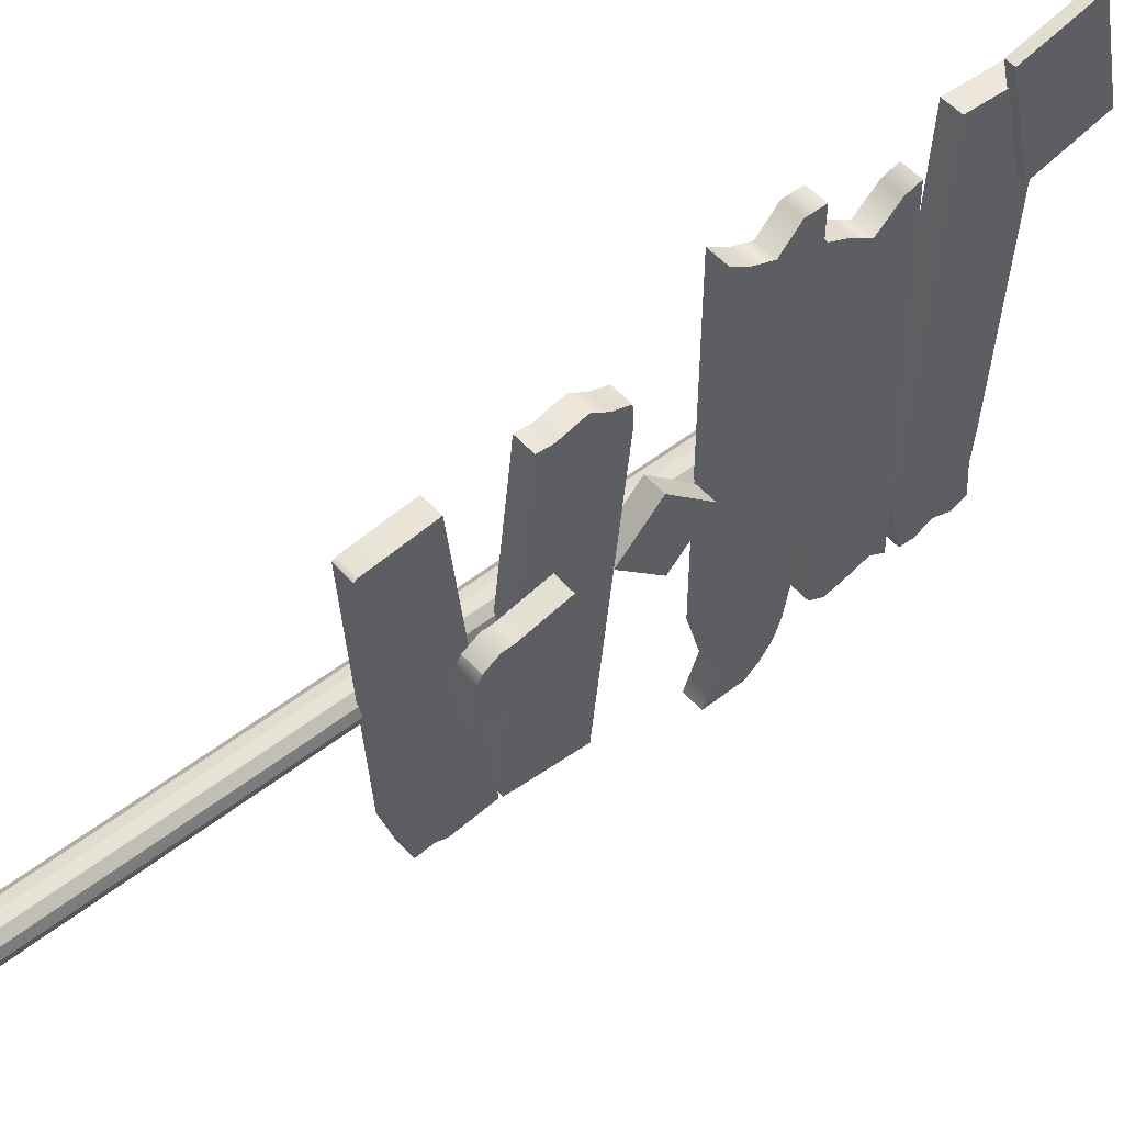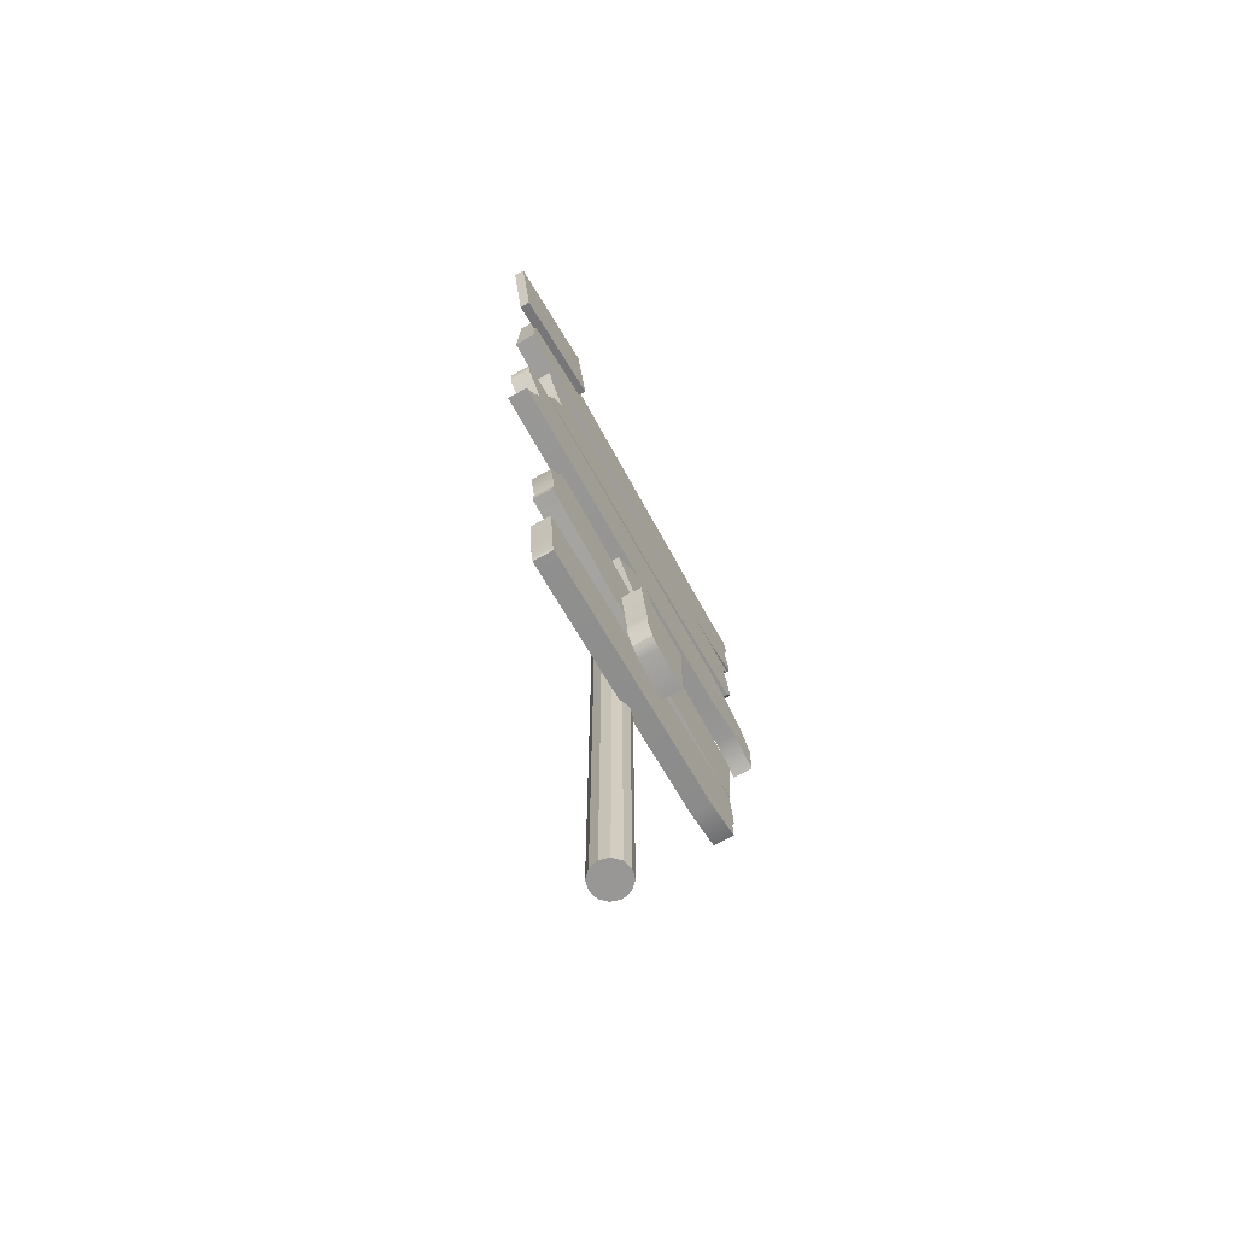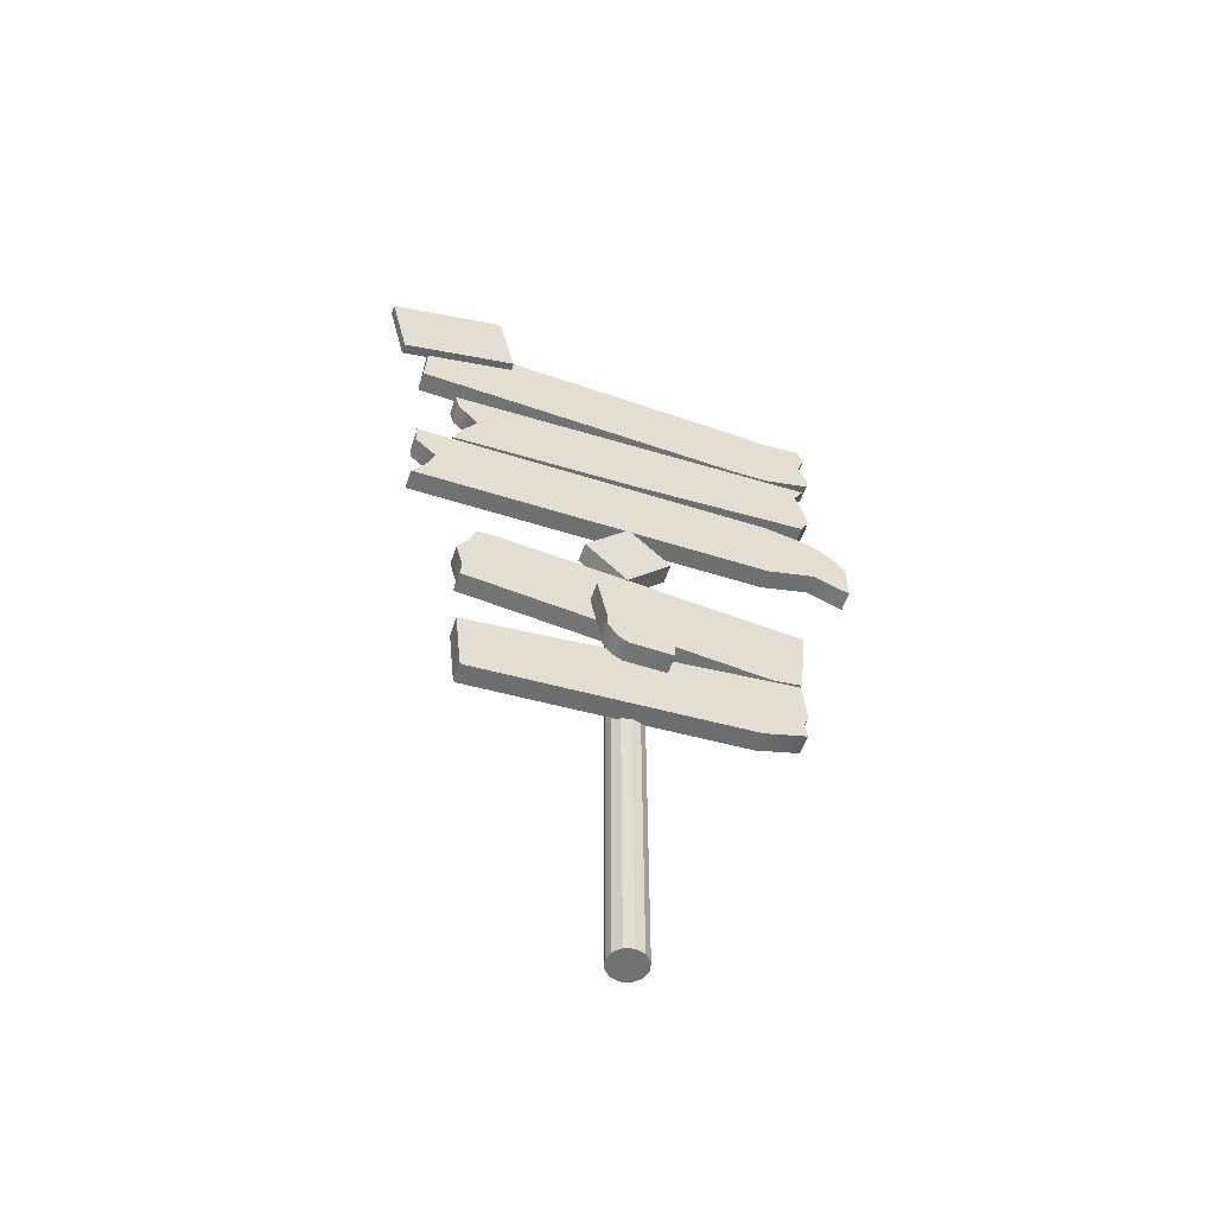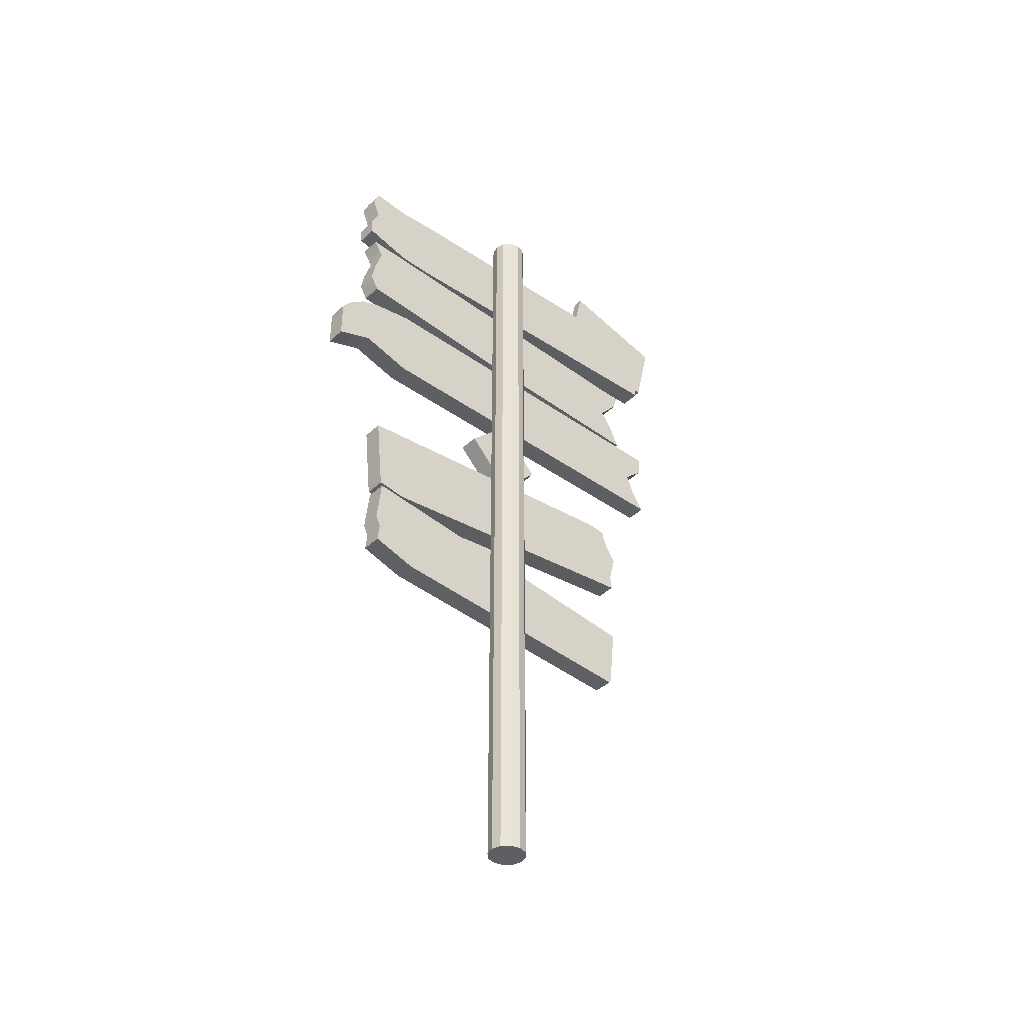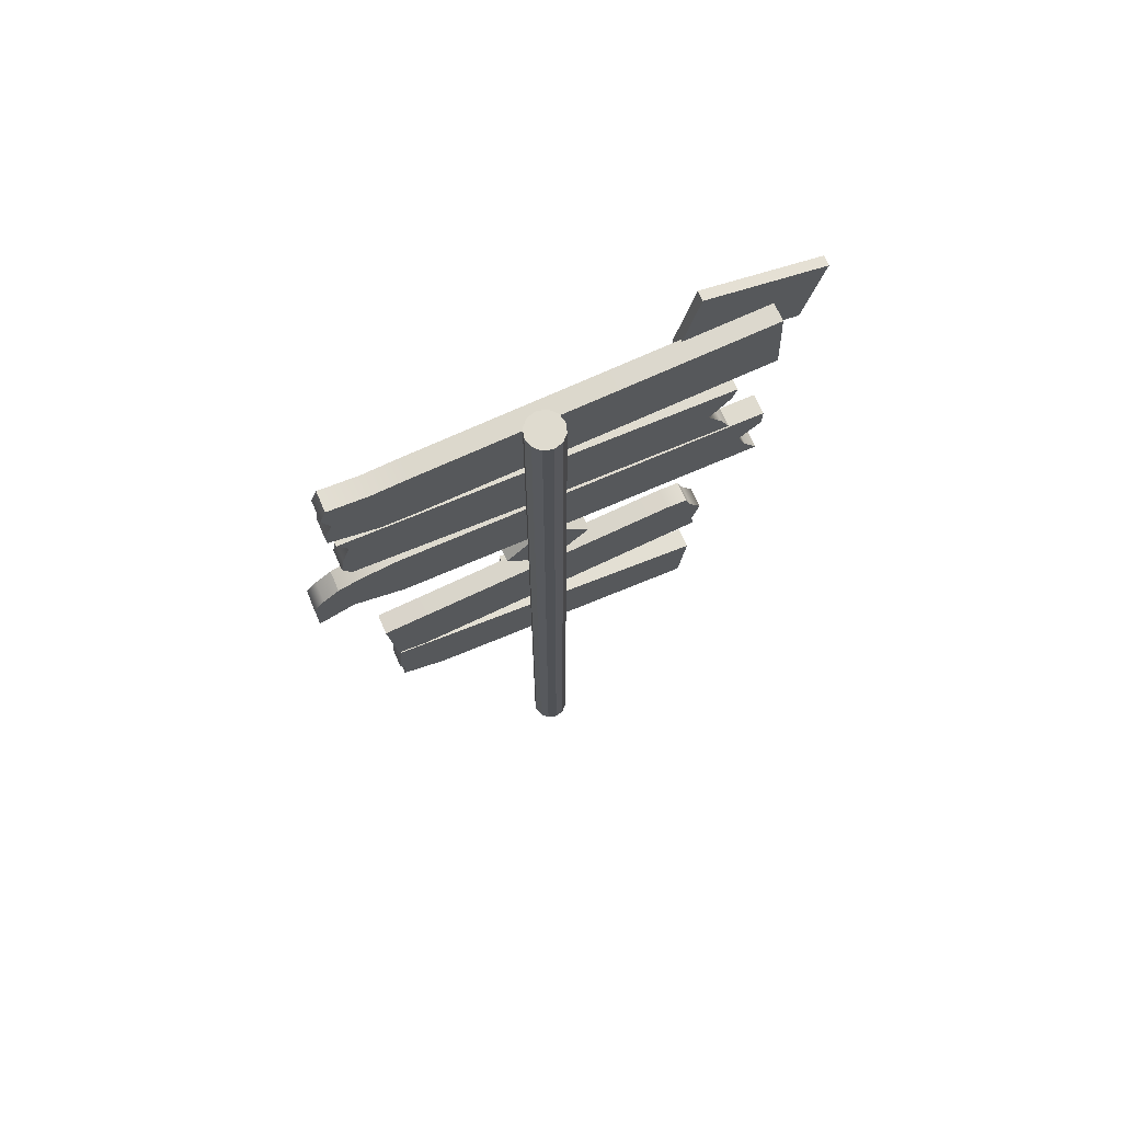
<metadata>
{"format":"obj","ext":"obj","renderer":"f3d","projection":"perspective","resolution":1024,"background":"white","views":[{"elev":52.2,"azim":49.8,"up":"+Z"},{"elev":-68.2,"azim":29.1,"up":"+Y"},{"elev":-55.1,"azim":71.5,"up":"+Y"},{"elev":-40.3,"azim":-131.1,"up":"+Y"},{"elev":70.5,"azim":-113.5,"up":"+Y"}]}
</metadata>
<code>
g default
v 0.2582 4.053 3.442
v 0.6291 4.053 3.442
v 0.2582 5.496 3.479
v 0.6291 5.496 3.479
v 0.2582 5.675 -3.442
v 0.6291 5.675 -3.442
v 0.2582 4.326 -3.321
v 0.6291 4.326 -3.321
v 0.2582 4.783 3.014
v 0.6291 4.783 3.014
v 0.6291 4.949 -3.4
v 0.2582 4.949 -3.4
v 0.2582 5.381 -3.264
v 0.6291 5.381 -3.264
v 0.6291 5.208 3.395
v 0.2582 5.208 3.395
v 0.2582 4.417 3.271
v 0.6291 4.417 3.271
v 0.6291 4.591 -3.47
v 0.2582 4.591 -3.47
v 0.4066 4.053 3.442
v 0.4066 4.326 -3.321
v 0.4066 4.591 -3.47
v 0.4066 4.949 -3.4
v 0.4066 5.381 -3.264
v 0.4066 5.675 -3.442
v 0.4066 5.496 3.479
v 0.4066 5.208 3.395
v 0.4066 4.783 3.014
v 0.4066 4.417 3.271
v 0.2582 5.586 0.0187
v 0.4066 5.586 0.0187
v 0.6291 5.586 0.0187
v 0.6291 5.296 0.01119
v 0.6291 4.861 -7.6e-05
v 0.6291 4.502 -0.009387
v 0.6291 4.142 -0.0187
v 0.4066 4.142 -0.0187
v 0.2582 4.142 -0.0187
v 0.2582 4.502 -0.009387
v 0.2582 4.861 -7.6e-05
v 0.2582 5.296 0.01119
v 0.2582 2.545 4.1
v 0.6291 2.545 4.1
v 0.2582 3.988 4.1
v 0.6291 3.988 4.1
v 0.2582 3.73 -3.624
v 0.6291 3.73 -3.624
v 0.2582 2.545 -4.1
v 0.6291 2.545 -4.1
v 0.2582 3.267 3.706
v 0.6291 3.267 3.706
v 0.6291 3.267 -4.1
v 0.2582 3.267 -4.1
v 0.2582 3.988 -2.536
v 0.6291 3.988 -2.536
v 0.6291 3.267 -2.536
v 0.6291 2.545 -2.536
v 0.2582 2.545 -2.536
v 0.2582 3.267 -2.536
v 0.2582 2.798 -3.443
v 0.6291 2.798 -3.443
v 0.6291 3.267 -3.443
v 0.6291 3.864 -3.254
v 0.2582 3.864 -3.254
v 0.2582 3.267 -3.443
v 0.2582 3.988 3.64
v 0.6291 3.988 3.64
v 0.6291 3.267 3.481
v 0.6291 2.545 3.64
v 0.2582 2.545 3.64
v 0.2582 3.267 3.481
v 0.2582 2.881 3.865
v 0.6291 2.881 3.865
v 0.6291 2.881 3.64
v 0.6291 2.881 -2.536
v 0.6291 2.881 -3.443
v 0.6291 2.881 -4.1
v 0.2582 2.881 -4.1
v 0.2582 2.881 -3.443
v 0.2582 2.881 -2.536
v 0.2582 2.881 3.64
v 0.2582 3.509 -3.91
v 0.6291 3.509 -3.91
v 0.6291 3.509 -3.254
v 0.6291 3.633 -2.536
v 0.6291 3.633 3.64
v 0.6291 3.633 4.1
v 0.2582 3.633 4.1
v 0.2582 3.633 3.64
v 0.2582 3.633 -2.536
v 0.2582 3.509 -3.254
v 0.2582 6.038 4.133
v 0.6291 6.038 4.133
v 0.2582 7.479 4.058
v 0.6291 7.479 4.058
v 0.2582 7.163 -3.445
v 0.6291 7.163 -3.445
v 0.2582 5.946 -3.552
v 0.6291 5.946 -3.552
v 0.2582 7.159 -2.094
v 0.6291 7.159 -2.094
v 0.6291 5.718 -2.019
v 0.2582 5.718 -2.019
v 0.2582 5.723 -2.702
v 0.6291 5.723 -2.702
v 0.6291 7.103 -2.74
v 0.2582 7.103 -2.74
v 0.2582 6.81 4.092
v 0.6291 6.81 4.092
v 0.6291 6.49 -2.059
v 0.6291 6.433 -2.753
v 0.6291 6.537 -3.421
v 0.2582 6.537 -3.421
v 0.2582 6.433 -2.753
v 0.2582 6.49 -2.059
v 0.2582 6.888 -3.556
v 0.6291 6.888 -3.556
v 0.6291 6.784 -2.746
v 0.6291 6.841 -2.077
v 0.6291 7.161 4.074
v 0.2582 7.161 4.074
v 0.2582 6.841 -2.077
v 0.2582 6.784 -2.746
v 0.2582 6.48 4.11
v 0.6291 6.48 4.11
v 0.6291 6.16 -2.042
v 0.6291 6.102 -2.759
v 0.6291 6.206 -3.569
v 0.2582 6.206 -3.569
v 0.2582 6.102 -2.759
v 0.2582 6.16 -2.042
v 0.2906 -7.604 -0.1678
v 0.1678 -7.604 -0.2906
v 0 -7.604 -0.3355
v -0.1678 -7.604 -0.2906
v -0.2906 -7.604 -0.1678
v -0.3355 -7.604 0
v -0.2906 -7.604 0.1678
v -0.1678 -7.604 0.2906
v 0 -7.604 0.3355
v 0.1678 -7.604 0.2906
v 0.2906 -7.604 0.1678
v 0.3355 -7.604 0
v 0.2906 0 -0.1678
v 0.1678 0 -0.2906
v 0 0 -0.3355
v -0.1678 0 -0.2906
v -0.2906 0 -0.1678
v -0.3355 0 0
v -0.2906 0 0.1678
v -0.1678 0 0.2906
v 0 0 0.3355
v 0.1678 0 0.2906
v 0.2906 0 0.1678
v 0.3355 0 0
v 0.2906 7.604 -0.1678
v 0.1678 7.604 -0.2906
v 0 7.604 -0.3355
v -0.1678 7.604 -0.2906
v -0.2906 7.604 -0.1678
v -0.3355 7.604 0
v -0.2906 7.604 0.1678
v -0.1678 7.604 0.2906
v 0 7.604 0.3355
v 0.1678 7.604 0.2906
v 0.2906 7.604 0.1678
v 0.3355 7.604 0
v 0 -7.604 0
v 0 7.604 0
v 0.2814 0.9779 0.1511
v 0.6523 0.9779 0.1511
v 0.2814 1.733 0.922
v 0.6523 1.733 0.922
v 0.2814 2.555 0.1165
v 0.6523 2.555 0.1165
v 0.2814 1.8 -0.6545
v 0.6523 1.8 -0.6545
v 0.635 -1.248 0.4642
v 1.006 -1.248 0.4642
v 0.635 0.09116 0.8111
v 1.006 0.09116 0.8111
v 0.635 0.06563 -0.5542
v 1.006 0.06563 -0.5542
v 0.635 -1.378 -0.5273
v 1.006 -1.378 -0.5273
v 0.635 -0.9714 0.6334
v 1.006 -0.9714 0.6334
v 1.006 -1.201 -0.5306
v 0.635 -1.201 -0.5306
v 0.635 -1 -0.5343
v 1.006 -1 -0.5343
v 1.006 -0.7708 0.6296
v 0.635 -0.7708 0.6296
v 0.635 0.08034 0.2323
v 1.006 0.08034 0.2323
v 1.006 -0.9856 0.2522
v 1.006 -1.186 0.256
v 1.006 -1.363 0.2593
v 0.635 -1.363 0.2593
v 0.635 -1.186 0.256
v 0.635 -0.9856 0.2522
v 0.59 6.642 4.585
v 0.7711 6.642 4.585
v 0.59 8.048 4.911
v 0.7711 8.048 4.911
v 0.59 8.542 2.783
v 0.7711 8.542 2.783
v 0.59 7.136 2.456
v 0.7711 7.136 2.456
v 0.2582 -2.589 2.886
v 0.6291 -2.589 2.886
v 0.2582 -1.402 3.04
v 0.6291 -1.402 3.04
v 0.2582 -0.7676 -2.886
v 0.6291 -0.7676 -2.886
v 0.2582 -2.064 -2.914
v 0.6291 -2.064 -2.914
v 0.2582 -2.187 2.956
v 0.6291 -2.187 2.956
v 0.6291 -1.552 -2.97
v 0.2582 -1.552 -2.97
v 0.2582 -1.144 -2.927
v 0.6291 -1.144 -2.927
v 0.6291 -1.779 3
v 0.2582 -1.779 3
v 0.2582 -2.527 2.92
v 0.6291 -2.527 2.92
v 0.6291 -1.754 -2.881
v 0.2582 -1.754 -2.881
v 0.2582 -0.8655 -1.973
v 0.6291 -0.8655 -1.973
v 0.6291 -1.242 -2.013
v 0.6291 -1.65 -2.057
v 0.6291 -1.991 -2.093
v 0.6291 -2.301 -2.126
v 0.2582 -2.301 -2.126
v 0.2582 -1.991 -2.093
v 0.2582 -1.65 -2.057
v 0.2582 -1.242 -2.013
v 0.2582 -0.1506 3.064
v 0.6291 -0.1506 3.064
v 0.2582 1.219 2.847
v 0.6291 1.219 2.847
v 0.2582 0.6672 -3.064
v 0.6291 0.6672 -3.064
v 0.2582 -0.7011 -2.916
v 0.6291 -0.7011 -2.916
v 0.2582 0.6035 3.16
v 0.6291 0.6035 3.16
v 0.6291 -0.05079 -2.99
v 0.2582 -0.05079 -2.99
v 0.2582 0.2918 -3.025
v 0.6291 0.2918 -3.025
v 0.6291 0.9101 2.954
v 0.2582 0.9101 2.954
v 0.2582 0.126 3.035
v 0.6291 0.126 3.035
v 0.6291 -0.4923 -2.944
v 0.2582 -0.4923 -2.944
v 0.2582 0.7208 -2.546
v 0.6291 0.7208 -2.546
v 0.6291 0.3454 -2.507
v 0.6291 0.002794 -2.472
v 0.6291 -0.4387 -2.426
v 0.6291 -0.773 -2.397
v 0.2582 -0.773 -2.397
v 0.2582 -0.4387 -2.426
v 0.2582 0.002794 -2.472
v 0.2582 0.3454 -2.507
v 0.2582 1.239 2.464
v 0.6291 1.239 2.464
v 0.6291 0.8634 2.503
v 0.6291 0.5208 2.538
v 0.6291 0.07931 2.584
v 0.6291 -0.1972 2.613
v 0.2582 -0.1972 2.613
v 0.2582 0.07931 2.584
v 0.2582 0.5208 2.538
v 0.2582 0.8634 2.503
g pCube9
f 28 29 10 15
f 26 32 33 6
f 24 25 14 11
f 37 38 22 8
f 34 35 11 14
f 12 41 42 13
f 29 30 18 10
f 35 36 19 11
f 23 24 11 19
f 20 40 41 12
f 25 26 6 14
f 33 34 14 6
f 27 28 15 4
f 13 42 31 5
f 30 21 2 18
f 36 37 8 19
f 22 23 19 8
f 7 39 40 20
f 7 22 38 39
f 20 23 22 7
f 12 24 23 20
f 13 25 24 12
f 5 26 25 13
f 31 32 26 5
f 16 28 27 3
f 9 29 28 16
f 17 30 29 9
f 1 21 30 17
f 3 27 32 31
f 33 32 27 4
f 15 34 33 4
f 10 35 34 15
f 18 36 35 10
f 2 37 36 18
f 21 38 37 2
f 39 38 21 1
f 40 39 1 17
f 41 40 17 9
f 42 41 9 16
f 31 42 16 3
f 51 52 88 89
f 55 56 64 65
f 83 84 53 54
f 61 62 58 59
f 85 86 57 63
f 91 92 66 60
f 73 74 52 51
f 57 76 77 63
f 54 53 78 79
f 66 80 81 60
f 67 68 56 55
f 86 87 69 57
f 69 75 76 57
f 59 58 70 71
f 60 81 82 72
f 90 91 60 72
f 49 50 62 61
f 63 77 78 53
f 84 85 63 53
f 65 64 48 47
f 54 66 92 83
f 79 80 66 54
f 45 46 68 67
f 52 69 87 88
f 74 75 69 52
f 71 70 44 43
f 72 82 73 51
f 89 90 72 51
f 43 44 74 73
f 44 70 75 74
f 76 75 70 58
f 77 76 58 62
f 78 77 62 50
f 79 78 50 49
f 49 61 80 79
f 81 80 61 59
f 82 81 59 71
f 73 82 71 43
f 47 48 84 83
f 64 85 84 48
f 56 86 85 64
f 68 87 86 56
f 88 87 68 46
f 89 88 46 45
f 67 90 89 45
f 55 91 90 67
f 65 92 91 55
f 83 92 65 47
f 109 110 121 122
f 101 102 107 108
f 117 118 113 114
f 105 106 103 104
f 119 120 111 112
f 123 124 115 116
f 95 96 102 101
f 110 111 120 121
f 104 103 94 93
f 122 123 116 109
f 99 100 106 105
f 118 119 112 113
f 108 107 98 97
f 114 115 124 117
f 125 126 110 109
f 126 127 111 110
f 112 111 127 128
f 113 112 128 129
f 114 113 129 130
f 130 131 115 114
f 116 115 131 132
f 109 116 132 125
f 97 98 118 117
f 107 119 118 98
f 102 120 119 107
f 121 120 102 96
f 122 121 96 95
f 101 123 122 95
f 108 124 123 101
f 117 124 108 97
f 93 94 126 125
f 94 103 127 126
f 128 127 103 106
f 129 128 106 100
f 130 129 100 99
f 99 105 131 130
f 132 131 105 104
f 125 132 104 93
f 133 134 146 145
f 134 135 147 146
f 135 136 148 147
f 136 137 149 148
f 137 138 150 149
f 138 139 151 150
f 139 140 152 151
f 140 141 153 152
f 141 142 154 153
f 142 143 155 154
f 143 144 156 155
f 144 133 145 156
f 145 146 158 157
f 146 147 159 158
f 147 148 160 159
f 148 149 161 160
f 149 150 162 161
f 150 151 163 162
f 151 152 164 163
f 152 153 165 164
f 153 154 166 165
f 154 155 167 166
f 155 156 168 167
f 156 145 157 168
f 134 133 169
f 135 134 169
f 136 135 169
f 137 136 169
f 138 137 169
f 139 138 169
f 140 139 169
f 141 140 169
f 142 141 169
f 143 142 169
f 144 143 169
f 133 144 169
f 157 158 170
f 158 159 170
f 159 160 170
f 160 161 170
f 161 162 170
f 162 163 170
f 163 164 170
f 164 165 170
f 165 166 170
f 166 167 170
f 167 168 170
f 168 157 170
f 171 172 174 173
f 173 174 176 175
f 175 176 178 177
f 177 178 172 171
f 172 178 176 174
f 177 171 173 175
f 187 188 193 194
f 195 196 184 183
f 191 192 189 190
f 185 186 199 200
f 197 198 189 192
f 190 201 202 191
f 179 180 188 187
f 198 199 186 189
f 190 189 186 185
f 185 200 201 190
f 183 184 192 191
f 196 197 192 184
f 194 193 182 181
f 191 202 195 183
f 181 182 196 195
f 193 197 196 182
f 188 198 197 193
f 180 199 198 188
f 200 199 180 179
f 201 200 179 187
f 202 201 187 194
f 195 202 194 181
f 203 204 206 205
f 205 206 208 207
f 207 208 210 209
f 209 210 204 203
f 204 210 208 206
f 209 203 205 207
f 219 220 225 226
f 231 232 216 215
f 223 224 221 222
f 217 218 236 237
f 233 234 221 224
f 222 239 240 223
f 227 228 220 219
f 234 235 229 221
f 222 221 229 230
f 230 238 239 222
f 215 216 224 223
f 232 233 224 216
f 226 225 214 213
f 223 240 231 215
f 211 212 228 227
f 235 236 218 229
f 230 229 218 217
f 217 237 238 230
f 213 214 232 231
f 225 233 232 214
f 220 234 233 225
f 228 235 234 220
f 212 236 235 228
f 237 236 212 211
f 238 237 211 227
f 239 238 227 219
f 240 239 219 226
f 231 240 226 213
f 249 250 255 256
f 261 262 246 245
f 253 254 251 252
f 247 248 266 267
f 263 264 251 254
f 252 269 270 253
f 257 258 250 249
f 264 265 259 251
f 252 251 259 260
f 260 268 269 252
f 245 246 254 253
f 262 263 254 246
f 256 255 244 243
f 253 270 261 245
f 241 242 258 257
f 265 266 248 259
f 260 259 248 247
f 247 267 268 260
f 271 272 262 261
f 272 273 263 262
f 273 274 264 263
f 274 275 265 264
f 275 276 266 265
f 267 266 276 277
f 268 267 277 278
f 269 268 278 279
f 270 269 279 280
f 261 270 280 271
f 243 244 272 271
f 255 273 272 244
f 250 274 273 255
f 258 275 274 250
f 242 276 275 258
f 277 276 242 241
f 278 277 241 257
f 279 278 257 249
f 280 279 249 256
f 271 280 256 243

</code>
